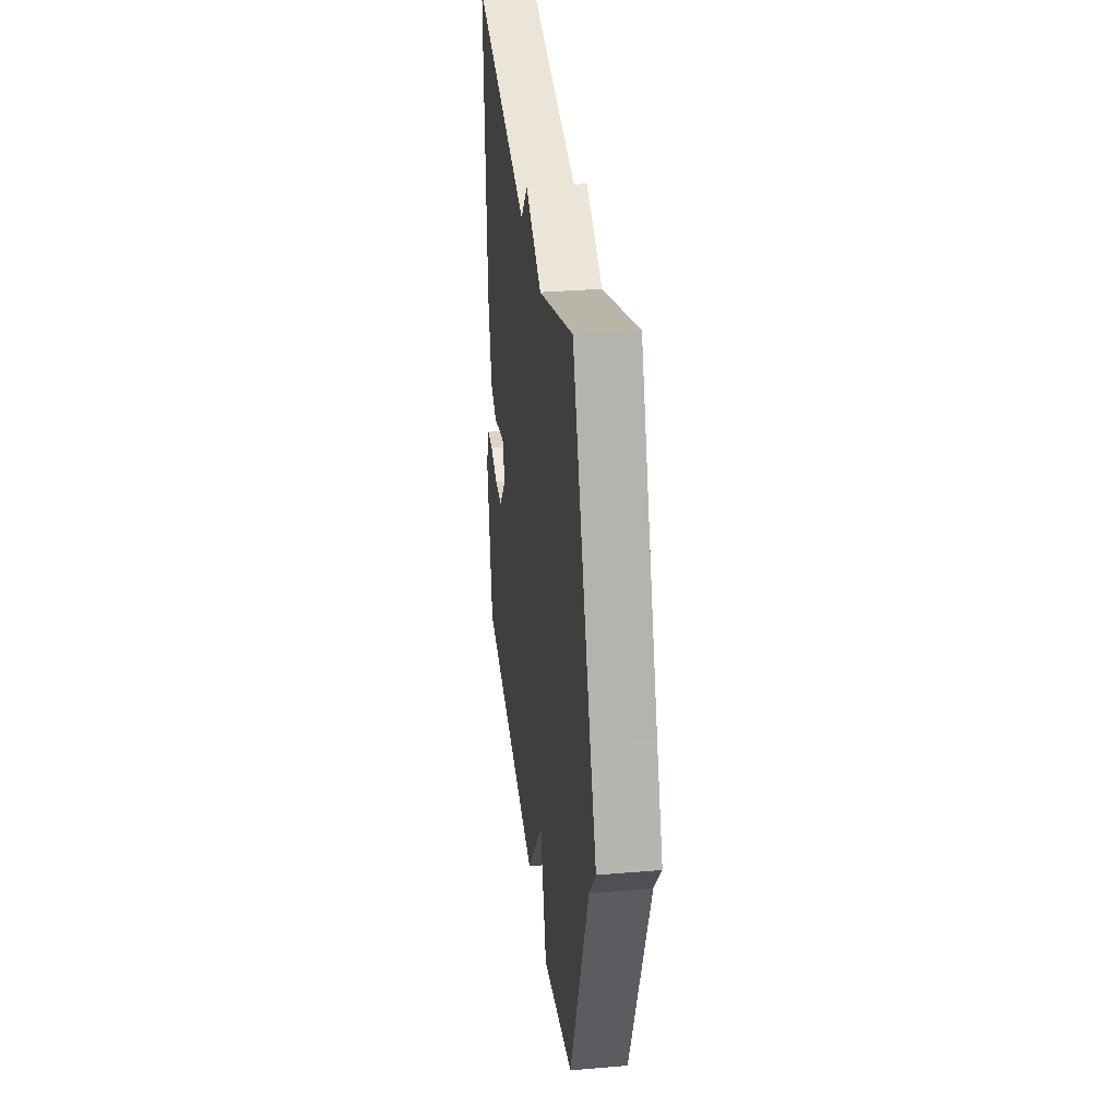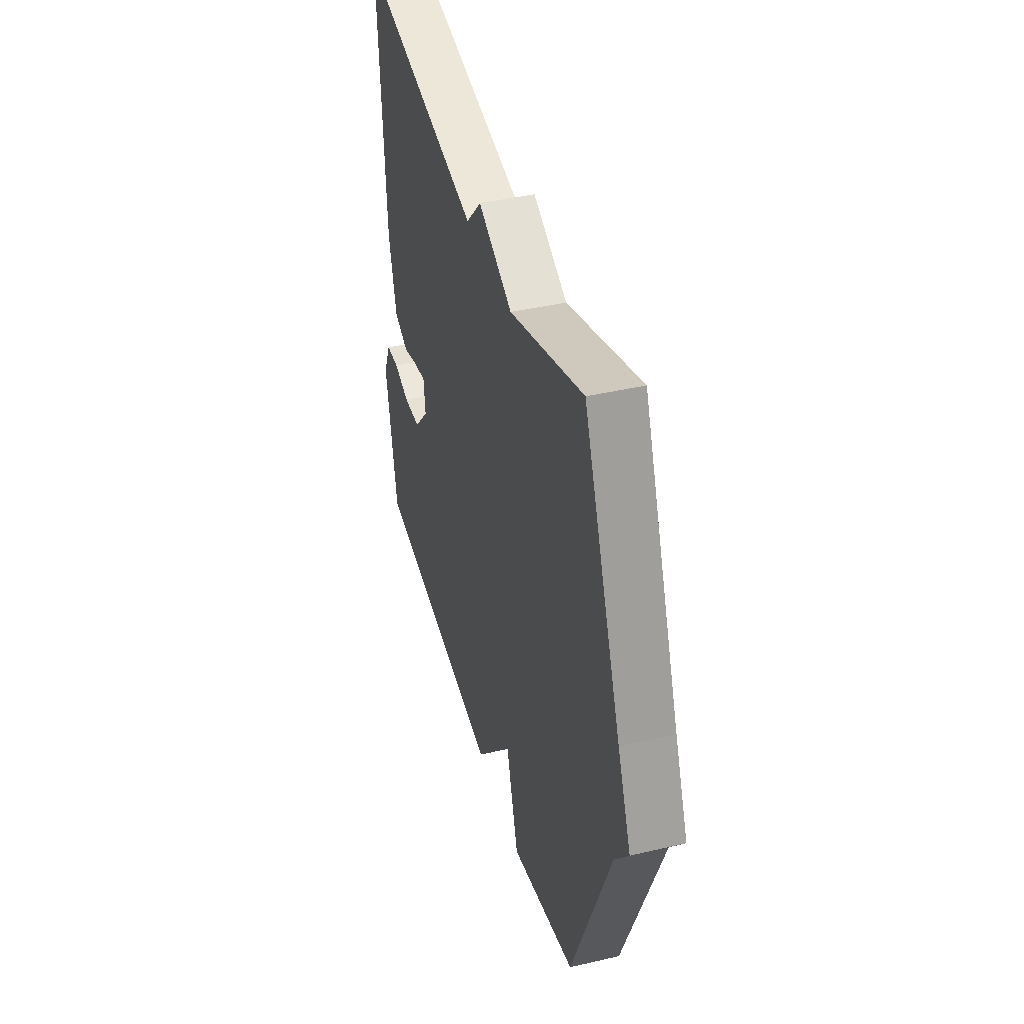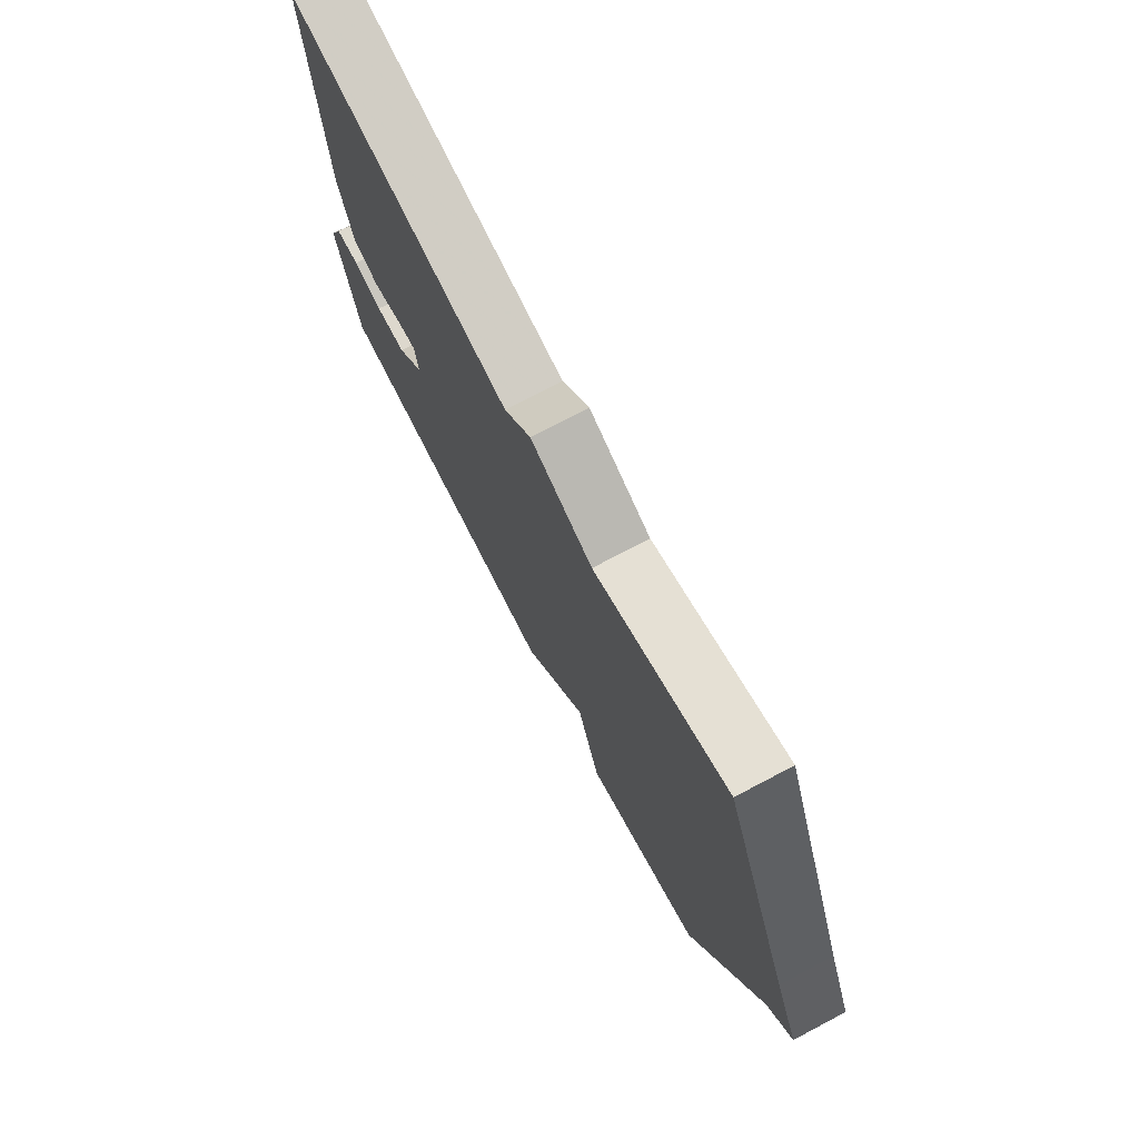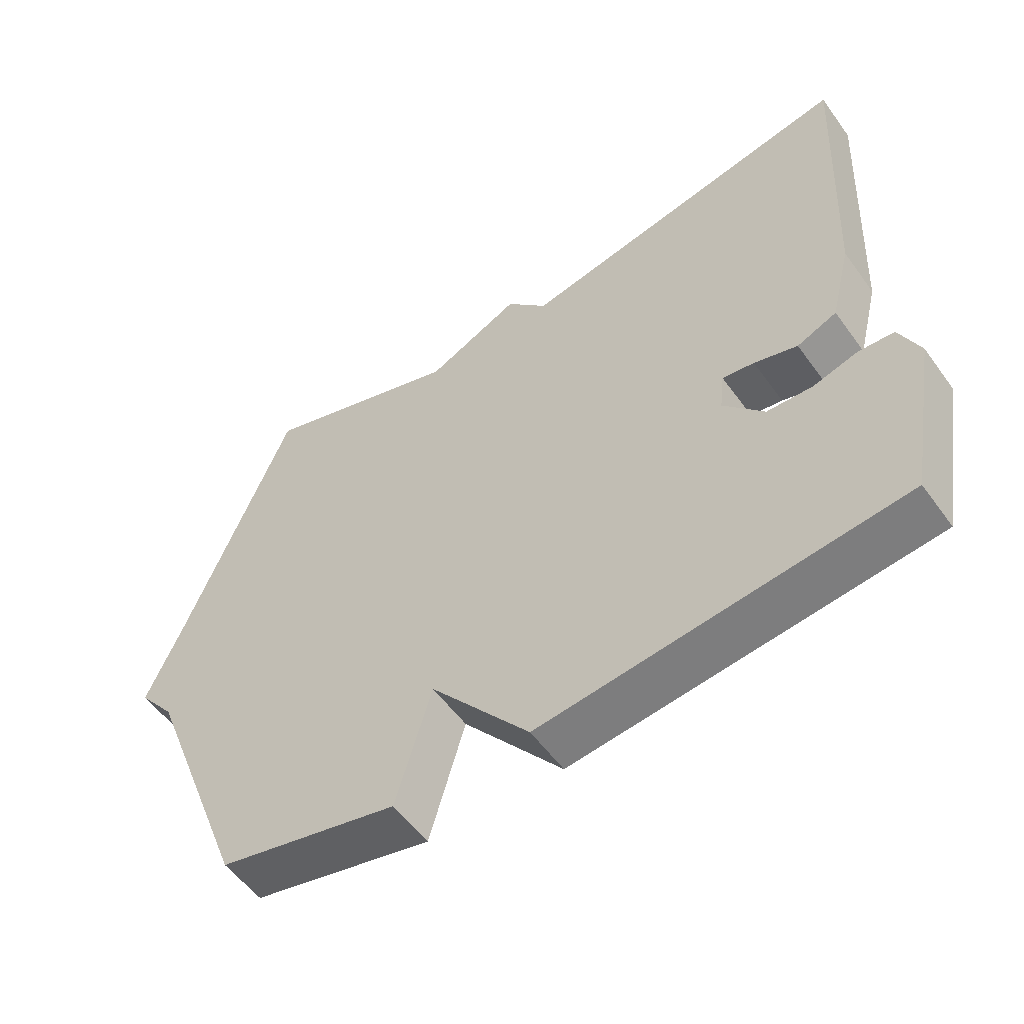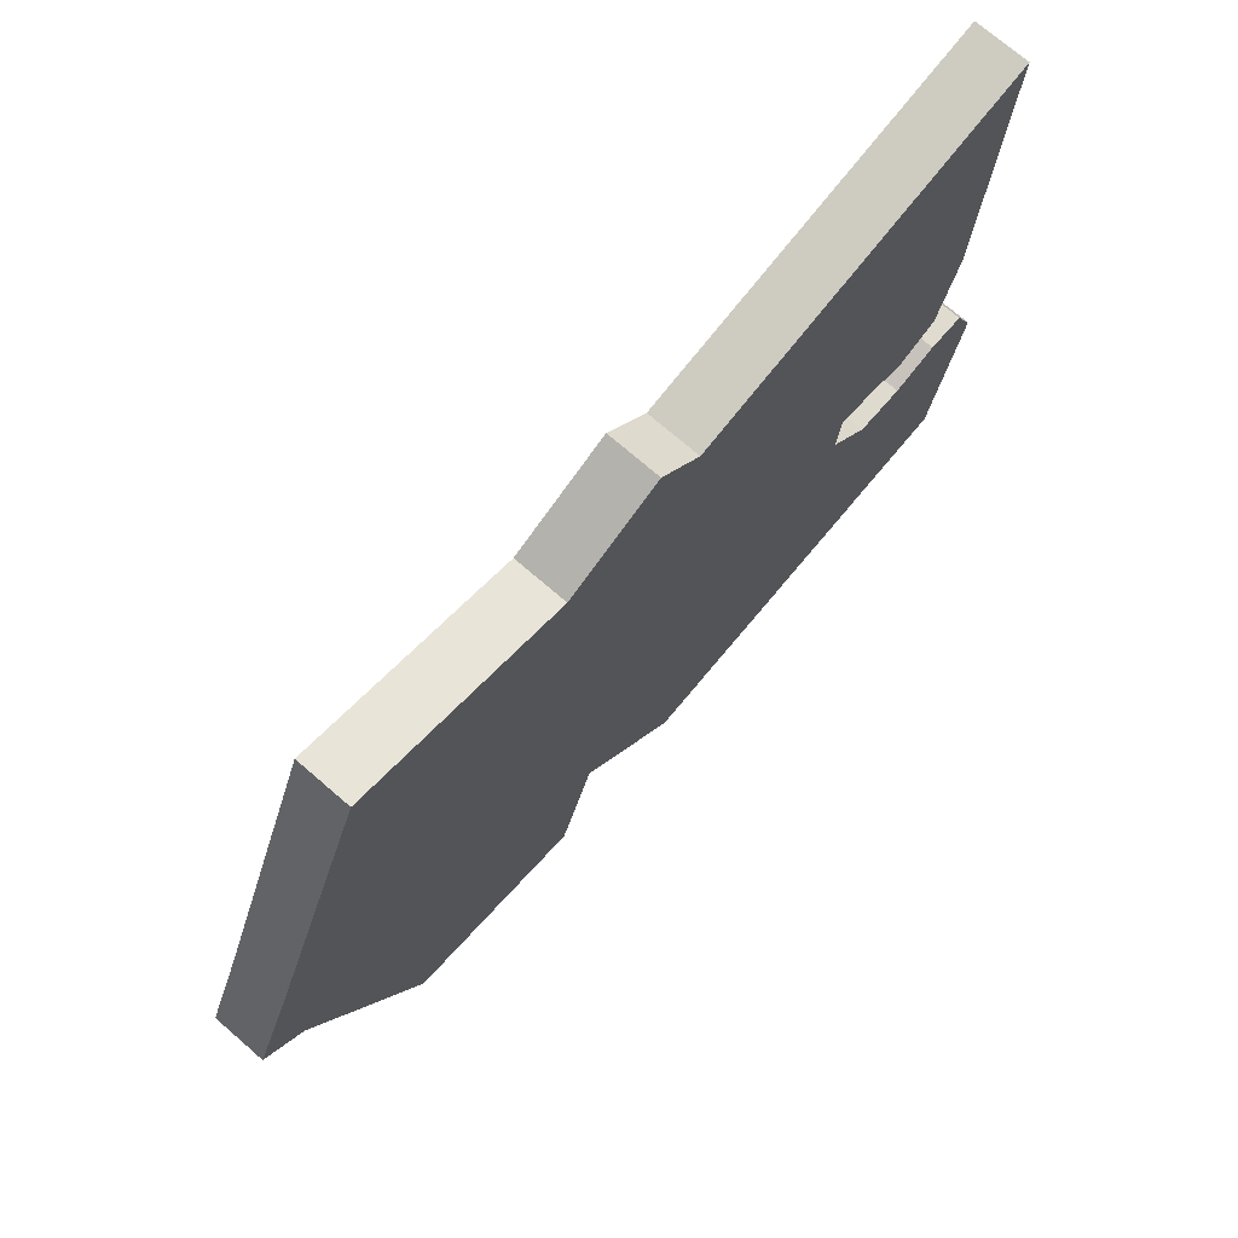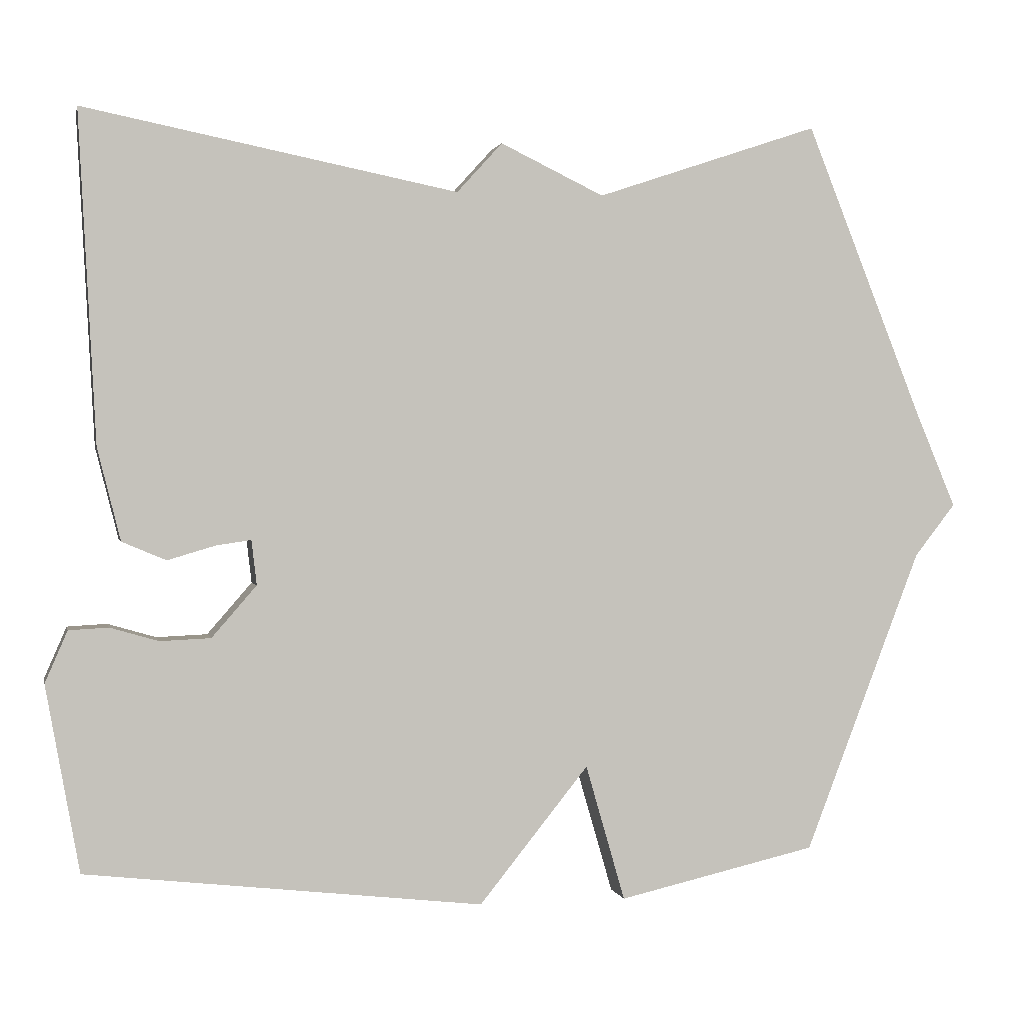
<metadata>
{"format":"obj","ext":"obj","renderer":"f3d","projection":"perspective","resolution":1024,"background":"white","views":[{"elev":32.3,"azim":-96.7,"up":"+Z"},{"elev":41.5,"azim":-105.8,"up":"+Z"},{"elev":74.2,"azim":-117.7,"up":"+Z"},{"elev":-55.0,"azim":35.3,"up":"+Z"},{"elev":73.4,"azim":-49.2,"up":"+Z"},{"elev":1.3,"azim":168.0,"up":"+Z"}]}
</metadata>
<code>
v 0.5 0.07 -0.5
v -0.033 0.07 -0.561
v -0.18 0.07 -0.378
v -0.233 0.07 -0.561
v -0.5 0.07 -0.5
v -0.657 0.07 -0.093
v -0.712 0.07 -0.023
v -0.657 0.07 0.107
v -0.5 0.07 0.5
v -0.201 0.07 0.4
v -0.062 0.07 0.467
v -0.001 0.07 0.4
v 0.5 0.07 0.5
v 0.477 0.07 0.058
v 0.446 0.07 -0.066
v 0.387 0.07 -0.091
v 0.323 0.07 -0.072
v 0.276 0.07 -0.065
v 0.269 0.07 -0.125
v 0.329 0.07 -0.194
v 0.397 0.07 -0.197
v 0.462 0.07 -0.178
v 0.515 0.07 -0.181
v 0.545 0.07 -0.25
v 0.5 0 -0.5
v -0.033 0 -0.561
v -0.18 0 -0.378
v -0.233 0 -0.561
v -0.5 0 -0.5
v -0.657 0 -0.093
v -0.712 0 -0.023
v -0.657 0 0.107
v -0.5 0 0.5
v -0.201 0 0.4
v -0.062 0 0.467
v -0.001 0 0.4
v 0.5 0 0.5
v 0.477 0 0.058
v 0.446 0 -0.066
v 0.387 0 -0.091
v 0.323 0 -0.072
v 0.276 0 -0.065
v 0.269 0 -0.125
v 0.329 0 -0.194
v 0.397 0 -0.197
v 0.462 0 -0.178
v 0.515 0 -0.181
v 0.545 0 -0.25
f 1 2 3
f 24 1 3
f 23 24 3
f 22 23 3
f 21 22 3
f 20 21 3
f 19 20 3
f 18 19 3
f 15 16 17
f 14 15 17
f 13 14 17
f 12 13 17
f 12 17 18
f 11 12 18
f 10 11 18
f 10 18 3
f 9 10 3
f 8 9 3
f 8 3 4
f 7 8 4
f 6 7 4
f 4 5 6
f 27 26 25
f 27 25 48
f 27 48 47
f 27 47 46
f 27 46 45
f 27 45 44
f 27 44 43
f 27 43 42
f 41 40 39
f 41 39 38
f 41 38 37
f 41 37 36
f 42 41 36
f 42 36 35
f 42 35 34
f 27 42 34
f 27 34 33
f 27 33 32
f 28 27 32
f 28 32 31
f 28 31 30
f 30 29 28
f 1 25 26 2
f 2 26 27 3
f 3 27 28 4
f 4 28 29 5
f 5 29 30 6
f 6 30 31 7
f 7 31 32 8
f 8 32 33 9
f 9 33 34 10
f 10 34 35 11
f 11 35 36 12
f 12 36 37 13
f 13 37 38 14
f 14 38 39 15
f 15 39 40 16
f 16 40 41 17
f 17 41 42 18
f 18 42 43 19
f 19 43 44 20
f 20 44 45 21
f 21 45 46 22
f 22 46 47 23
f 23 47 48 24
f 24 48 25 1

</code>
